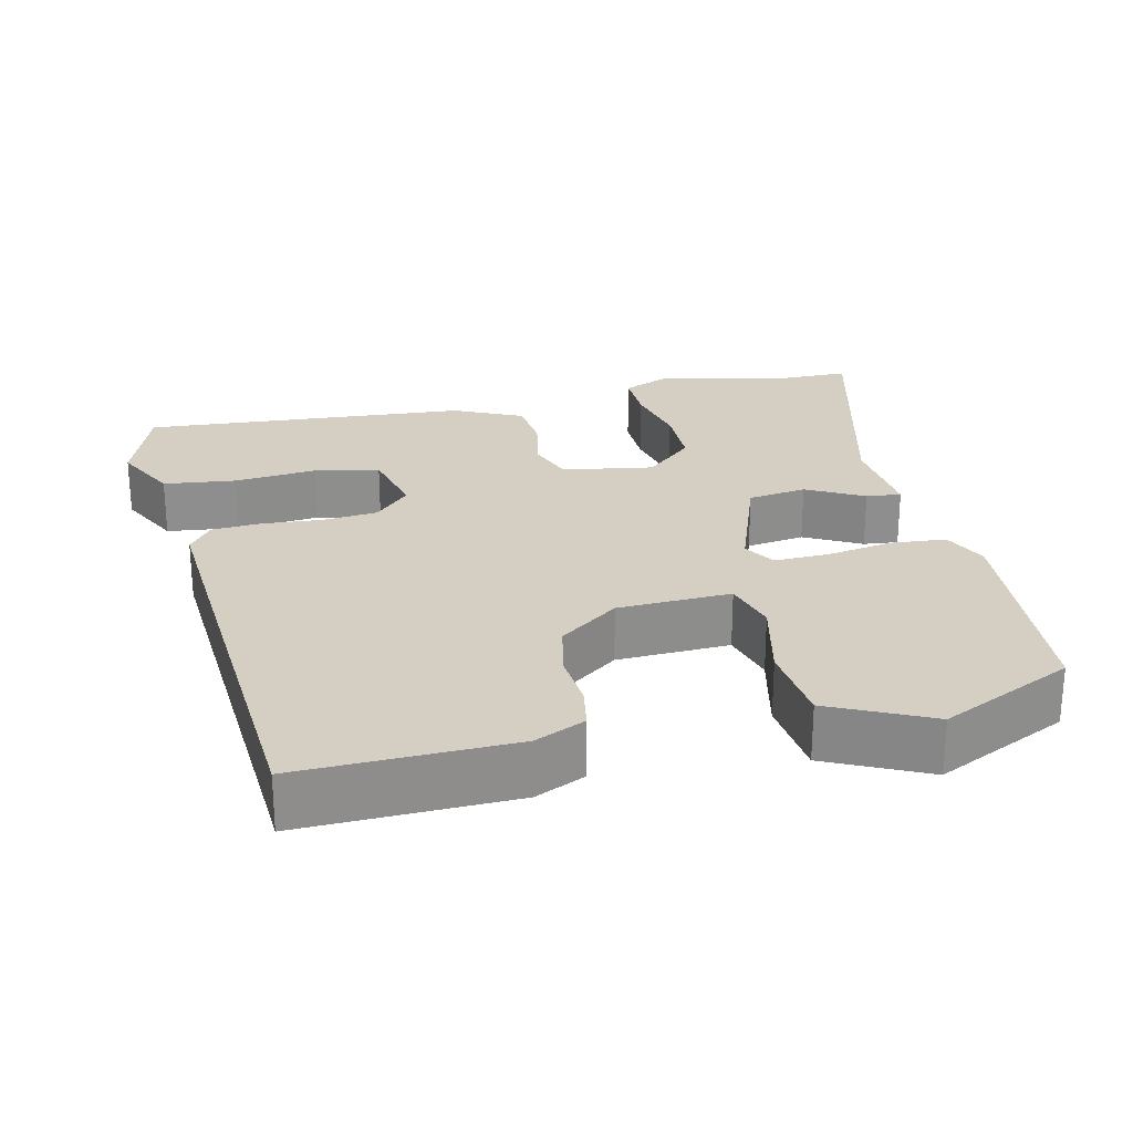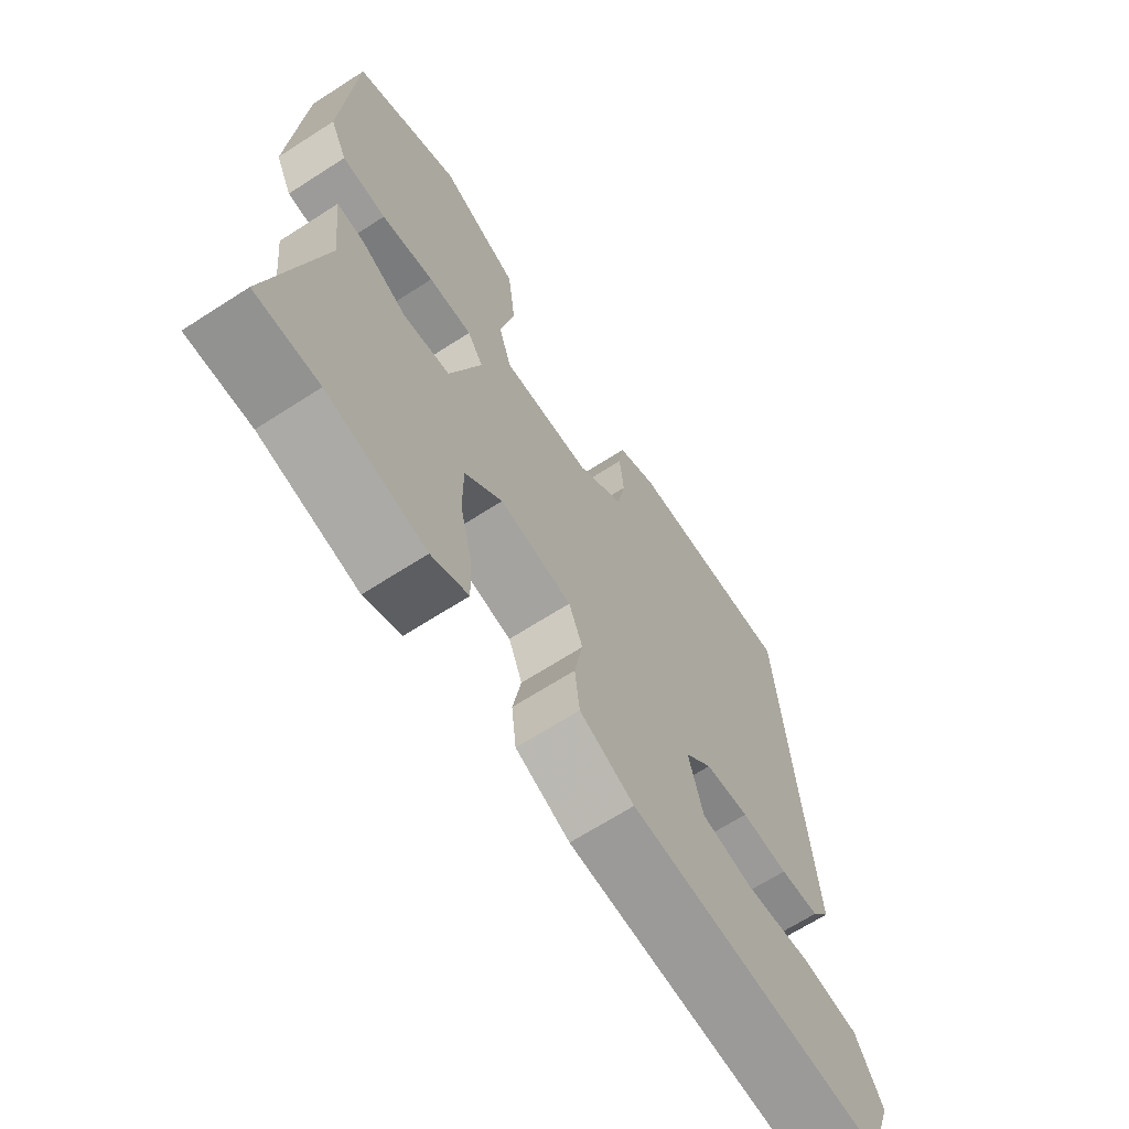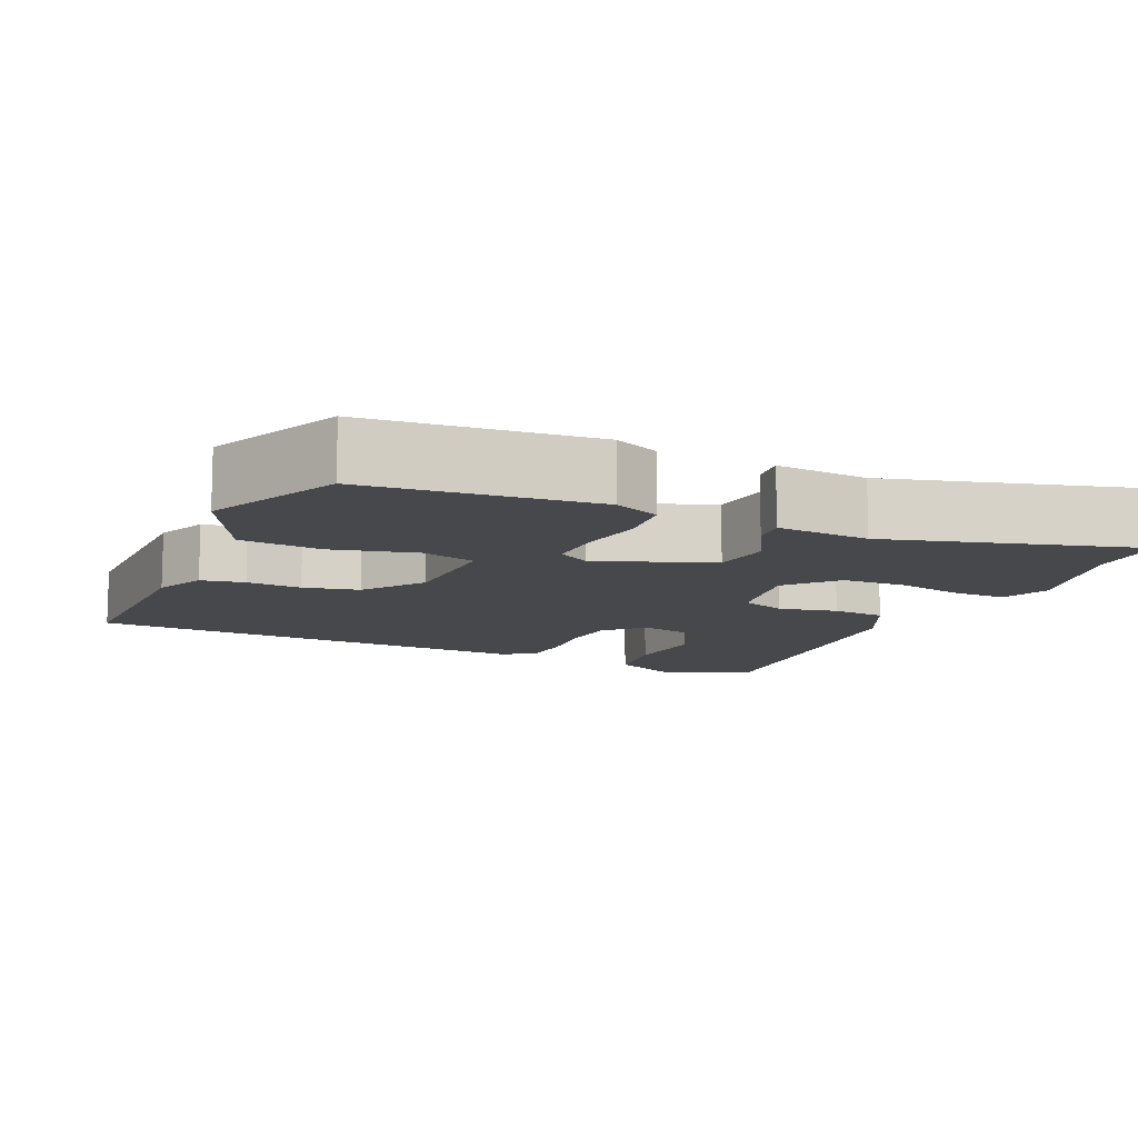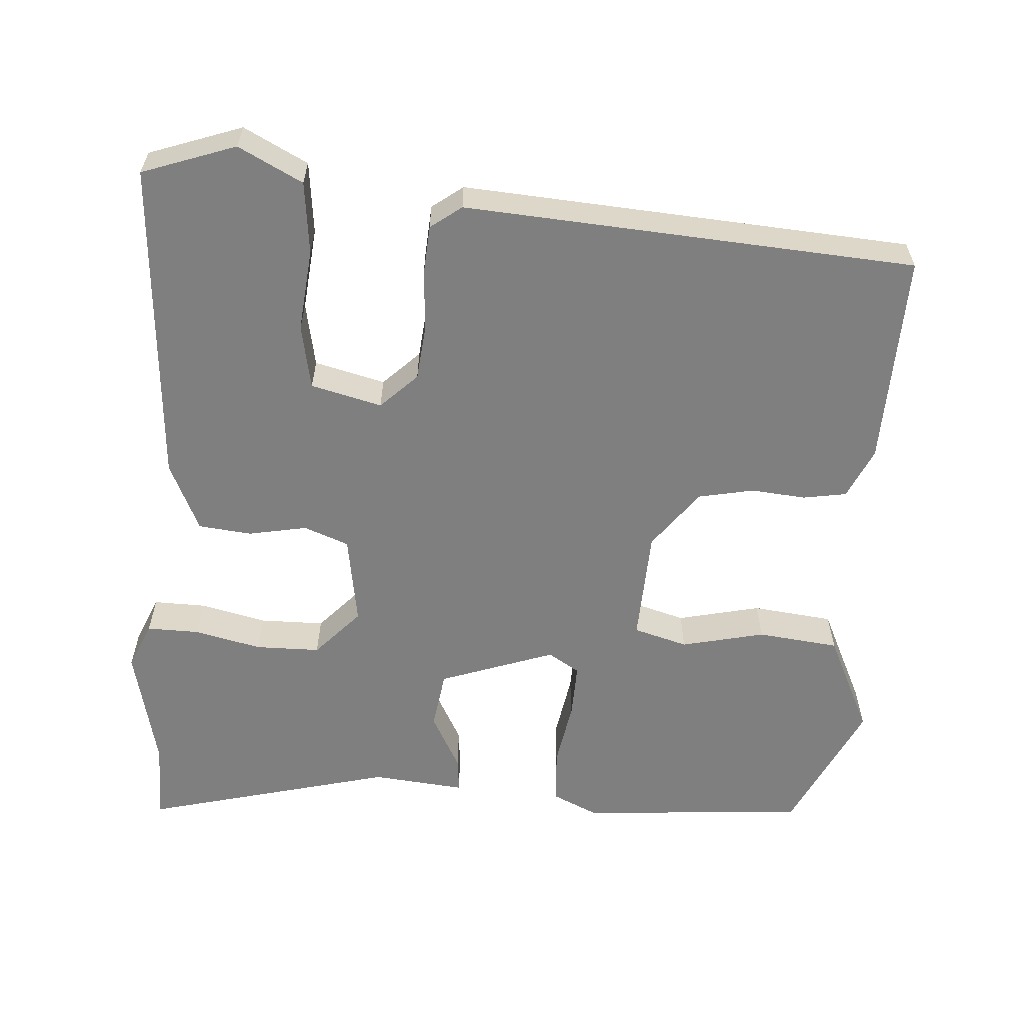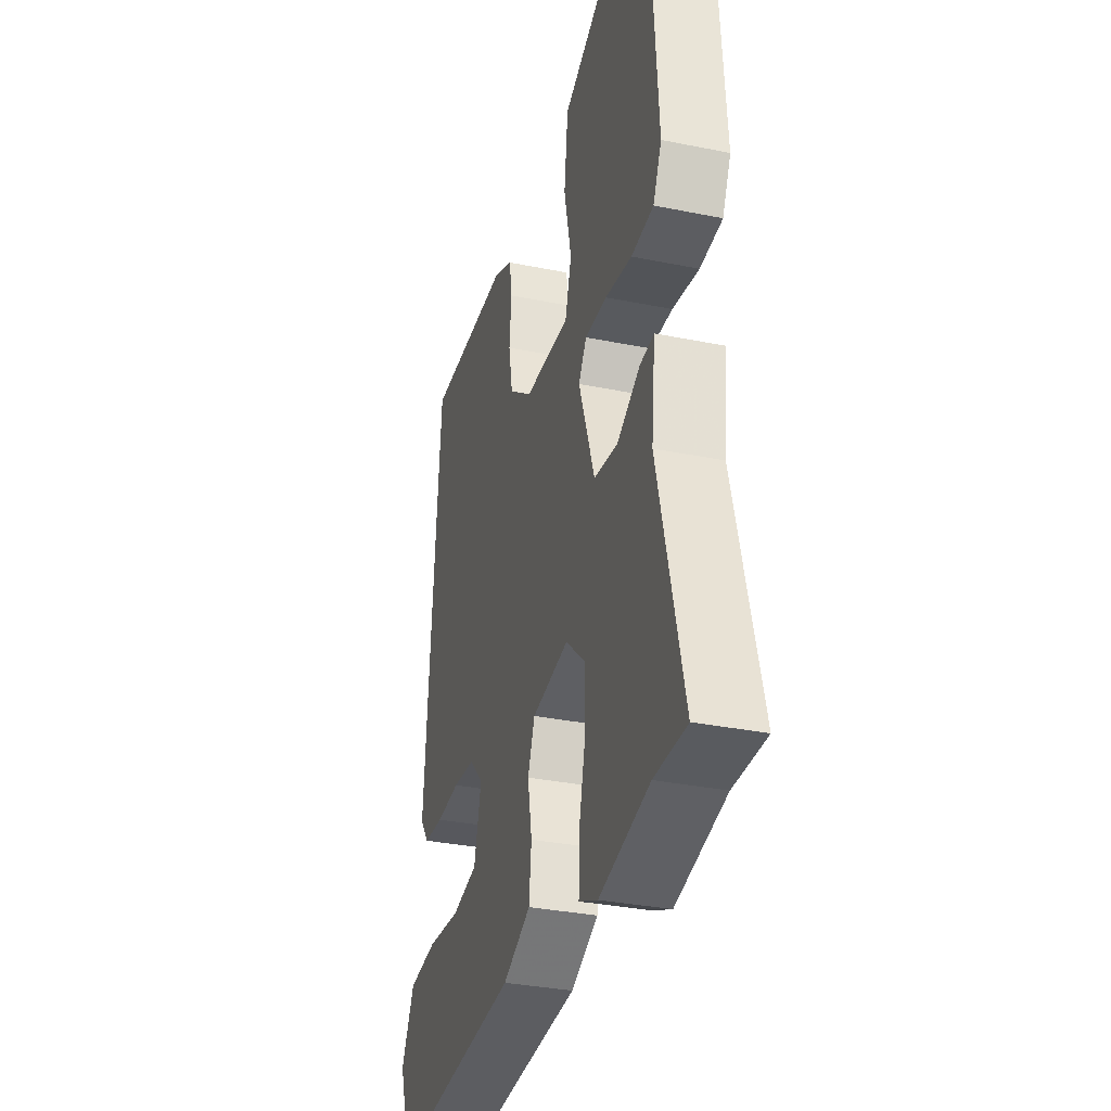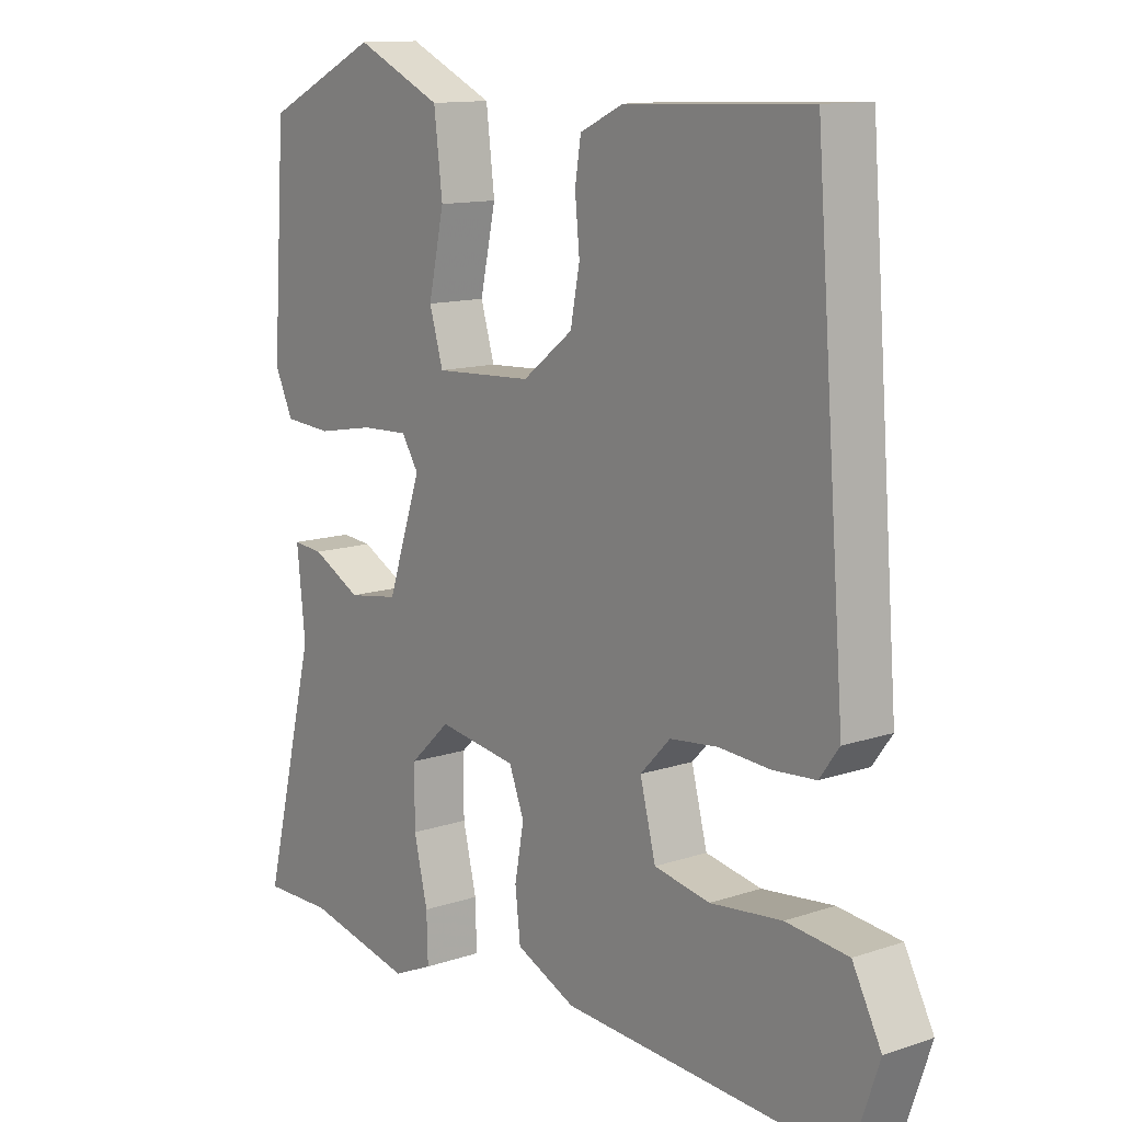
<metadata>
{"format":"obj","ext":"obj","renderer":"f3d","projection":"perspective","resolution":1024,"background":"white","views":[{"elev":25.4,"azim":-12.2,"up":"+Y"},{"elev":-66.7,"azim":122.9,"up":"+Z"},{"elev":-11.2,"azim":67.4,"up":"+Y"},{"elev":-59.7,"azim":-93.4,"up":"+Y"},{"elev":-33.1,"azim":74.4,"up":"+Z"},{"elev":12.4,"azim":-128.2,"up":"+Z"}]}
</metadata>
<code>
v 0.54 0.07 -0.5
v 0.435 0.07 -0.499
v 0.272 0.07 -0.535
v 0.211 0.07 -0.508
v 0.213 0.07 -0.439
v 0.234 0.07 -0.351
v 0.234 0.07 -0.266
v 0.172 0.07 -0.208
v 0.052 0.07 -0.226
v 0.029 0.07 -0.285
v 0.043 0.07 -0.362
v 0.035 0.07 -0.432
v -0.056 0.07 -0.473
v -0.485 0.07 -0.499
v -0.527 0.07 -0.376
v -0.483 0.07 -0.292
v -0.388 0.07 -0.282
v -0.279 0.07 -0.294
v -0.194 0.07 -0.278
v -0.17 0.07 -0.185
v -0.216 0.07 -0.137
v -0.289 0.07 -0.129
v -0.367 0.07 -0.134
v -0.432 0.07 -0.129
v -0.462 0.07 -0.088
v -0.416 0.07 0.504
v -0.136 0.07 0.493
v -0.07 0.07 0.462
v -0.061 0.07 0.405
v -0.068 0.07 0.333
v -0.054 0.07 0.26
v 0.023 0.07 0.201
v 0.172 0.07 0.193
v 0.193 0.07 0.264
v 0.169 0.07 0.374
v 0.182 0.07 0.481
v 0.314 0.07 0.542
v 0.488 0.07 0.457
v 0.508 0.07 0.158
v 0.48 0.07 0.099
v 0.407 0.07 0.094
v 0.32 0.07 0.11
v 0.248 0.07 0.113
v 0.222 0.07 0.072
v 0.274 0.07 -0.08
v 0.351 0.07 -0.092
v 0.426 0.07 -0.053
v 0.472 0.07 -0.049
v 0.459 0.07 -0.171
v 0.54 0 -0.5
v 0.435 0 -0.499
v 0.272 0 -0.535
v 0.211 0 -0.508
v 0.213 0 -0.439
v 0.234 0 -0.351
v 0.234 0 -0.266
v 0.172 0 -0.208
v 0.052 0 -0.226
v 0.029 0 -0.285
v 0.043 0 -0.362
v 0.035 0 -0.432
v -0.056 0 -0.473
v -0.485 0 -0.499
v -0.527 0 -0.376
v -0.483 0 -0.292
v -0.388 0 -0.282
v -0.279 0 -0.294
v -0.194 0 -0.278
v -0.17 0 -0.185
v -0.216 0 -0.137
v -0.289 0 -0.129
v -0.367 0 -0.134
v -0.432 0 -0.129
v -0.462 0 -0.088
v -0.416 0 0.504
v -0.136 0 0.493
v -0.07 0 0.462
v -0.061 0 0.405
v -0.068 0 0.333
v -0.054 0 0.26
v 0.023 0 0.201
v 0.172 0 0.193
v 0.193 0 0.264
v 0.169 0 0.374
v 0.182 0 0.481
v 0.314 0 0.542
v 0.488 0 0.457
v 0.508 0 0.158
v 0.48 0 0.099
v 0.407 0 0.094
v 0.32 0 0.11
v 0.248 0 0.113
v 0.222 0 0.072
v 0.274 0 -0.08
v 0.351 0 -0.092
v 0.426 0 -0.053
v 0.472 0 -0.049
v 0.459 0 -0.171
f 46 47 48 49
f 45 46 49 1
f 39 40 41 42
f 39 42 43
f 38 39 43
f 37 38 43
f 34 35 36 37
f 33 34 37 43
f 32 33 43 44
f 27 28 29 30
f 27 30 31
f 26 27 31
f 25 26 31 32
f 22 23 24 25
f 21 22 25 32
f 15 16 17 18
f 15 18 19
f 14 15 19
f 13 14 19
f 10 11 12 13
f 9 10 13 19
f 3 4 5 6
f 2 3 6 7
f 45 1 2 7
f 44 45 7 8
f 20 21 32 44
f 9 19 20 44
f 8 9 44
f 98 97 96 95
f 50 98 95 94
f 91 90 89 88
f 92 91 88
f 92 88 87
f 92 87 86
f 86 85 84 83
f 92 86 83 82
f 93 92 82 81
f 79 78 77 76
f 80 79 76
f 80 76 75
f 81 80 75 74
f 74 73 72 71
f 81 74 71 70
f 67 66 65 64
f 68 67 64
f 68 64 63
f 68 63 62
f 62 61 60 59
f 68 62 59 58
f 55 54 53 52
f 56 55 52 51
f 56 51 50 94
f 57 56 94 93
f 93 81 70 69
f 93 69 68 58
f 93 58 57
f 1 50 51 2
f 2 51 52 3
f 3 52 53 4
f 4 53 54 5
f 5 54 55 6
f 6 55 56 7
f 7 56 57 8
f 8 57 58 9
f 9 58 59 10
f 10 59 60 11
f 11 60 61 12
f 12 61 62 13
f 13 62 63 14
f 14 63 64 15
f 15 64 65 16
f 16 65 66 17
f 17 66 67 18
f 18 67 68 19
f 19 68 69 20
f 20 69 70 21
f 21 70 71 22
f 22 71 72 23
f 23 72 73 24
f 24 73 74 25
f 25 74 75 26
f 26 75 76 27
f 27 76 77 28
f 28 77 78 29
f 29 78 79 30
f 30 79 80 31
f 31 80 81 32
f 32 81 82 33
f 33 82 83 34
f 34 83 84 35
f 35 84 85 36
f 36 85 86 37
f 37 86 87 38
f 38 87 88 39
f 39 88 89 40
f 40 89 90 41
f 41 90 91 42
f 42 91 92 43
f 43 92 93 44
f 44 93 94 45
f 45 94 95 46
f 46 95 96 47
f 47 96 97 48
f 48 97 98 49
f 49 98 50 1

</code>
